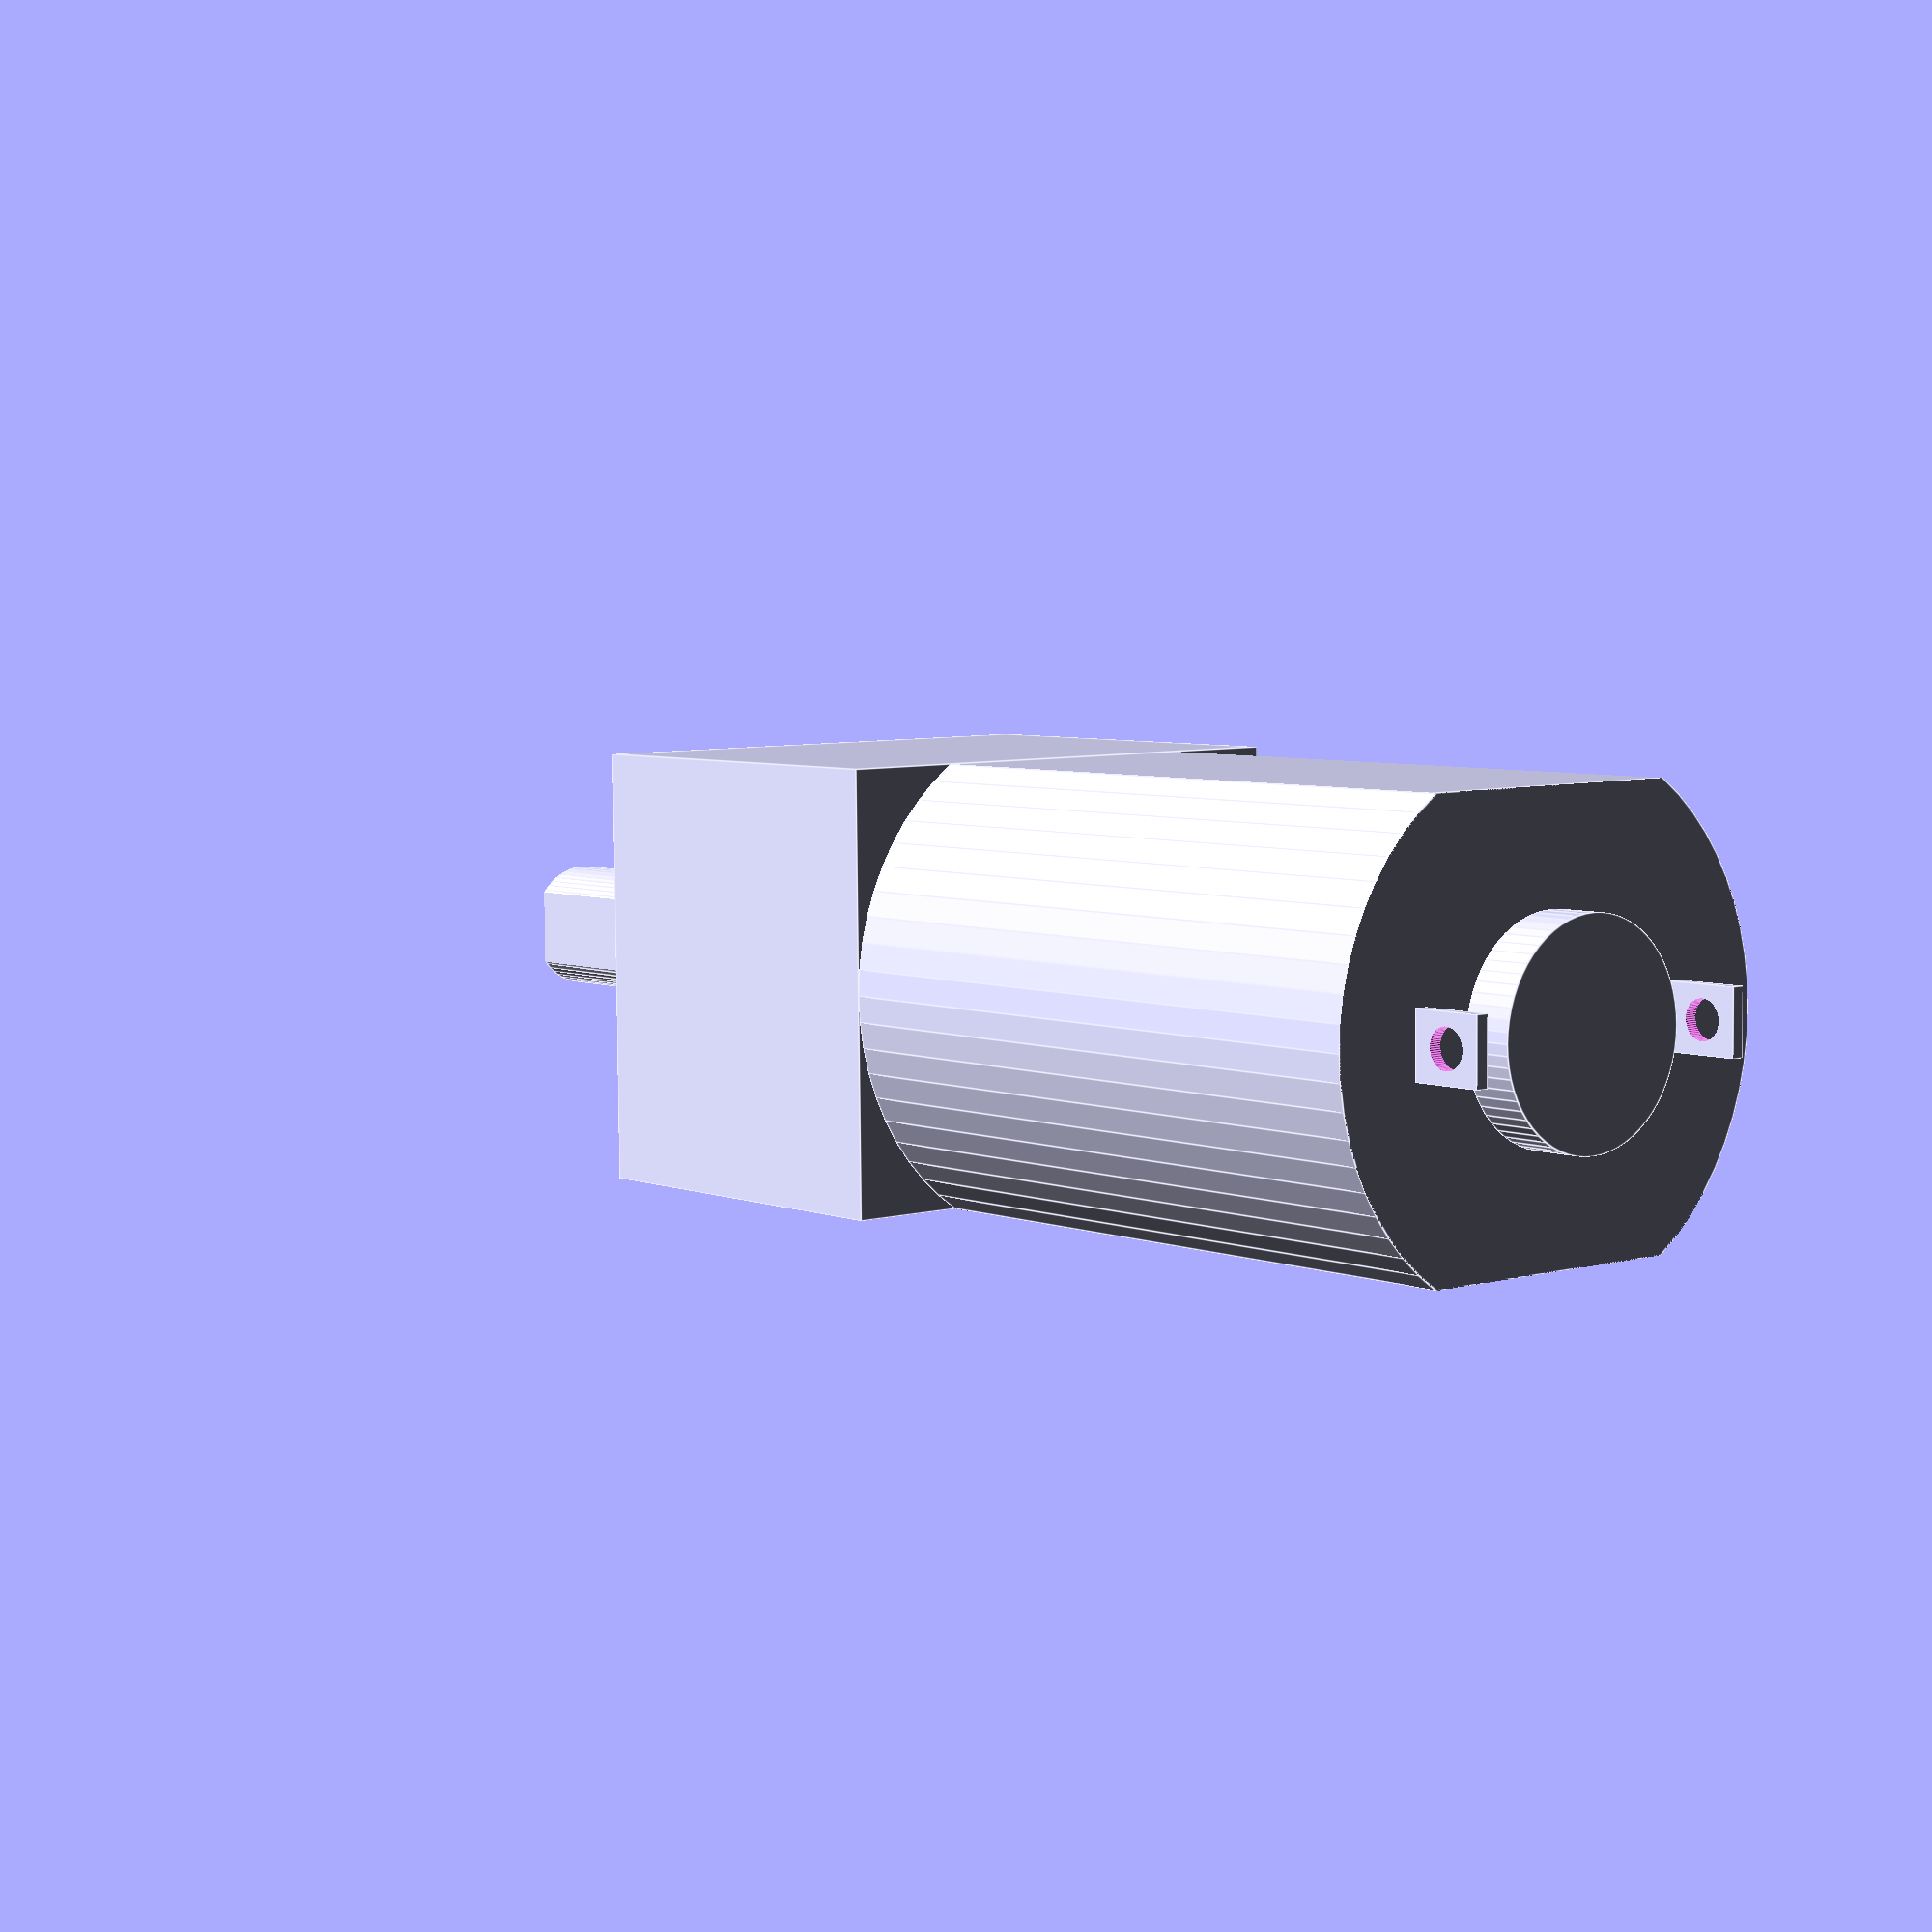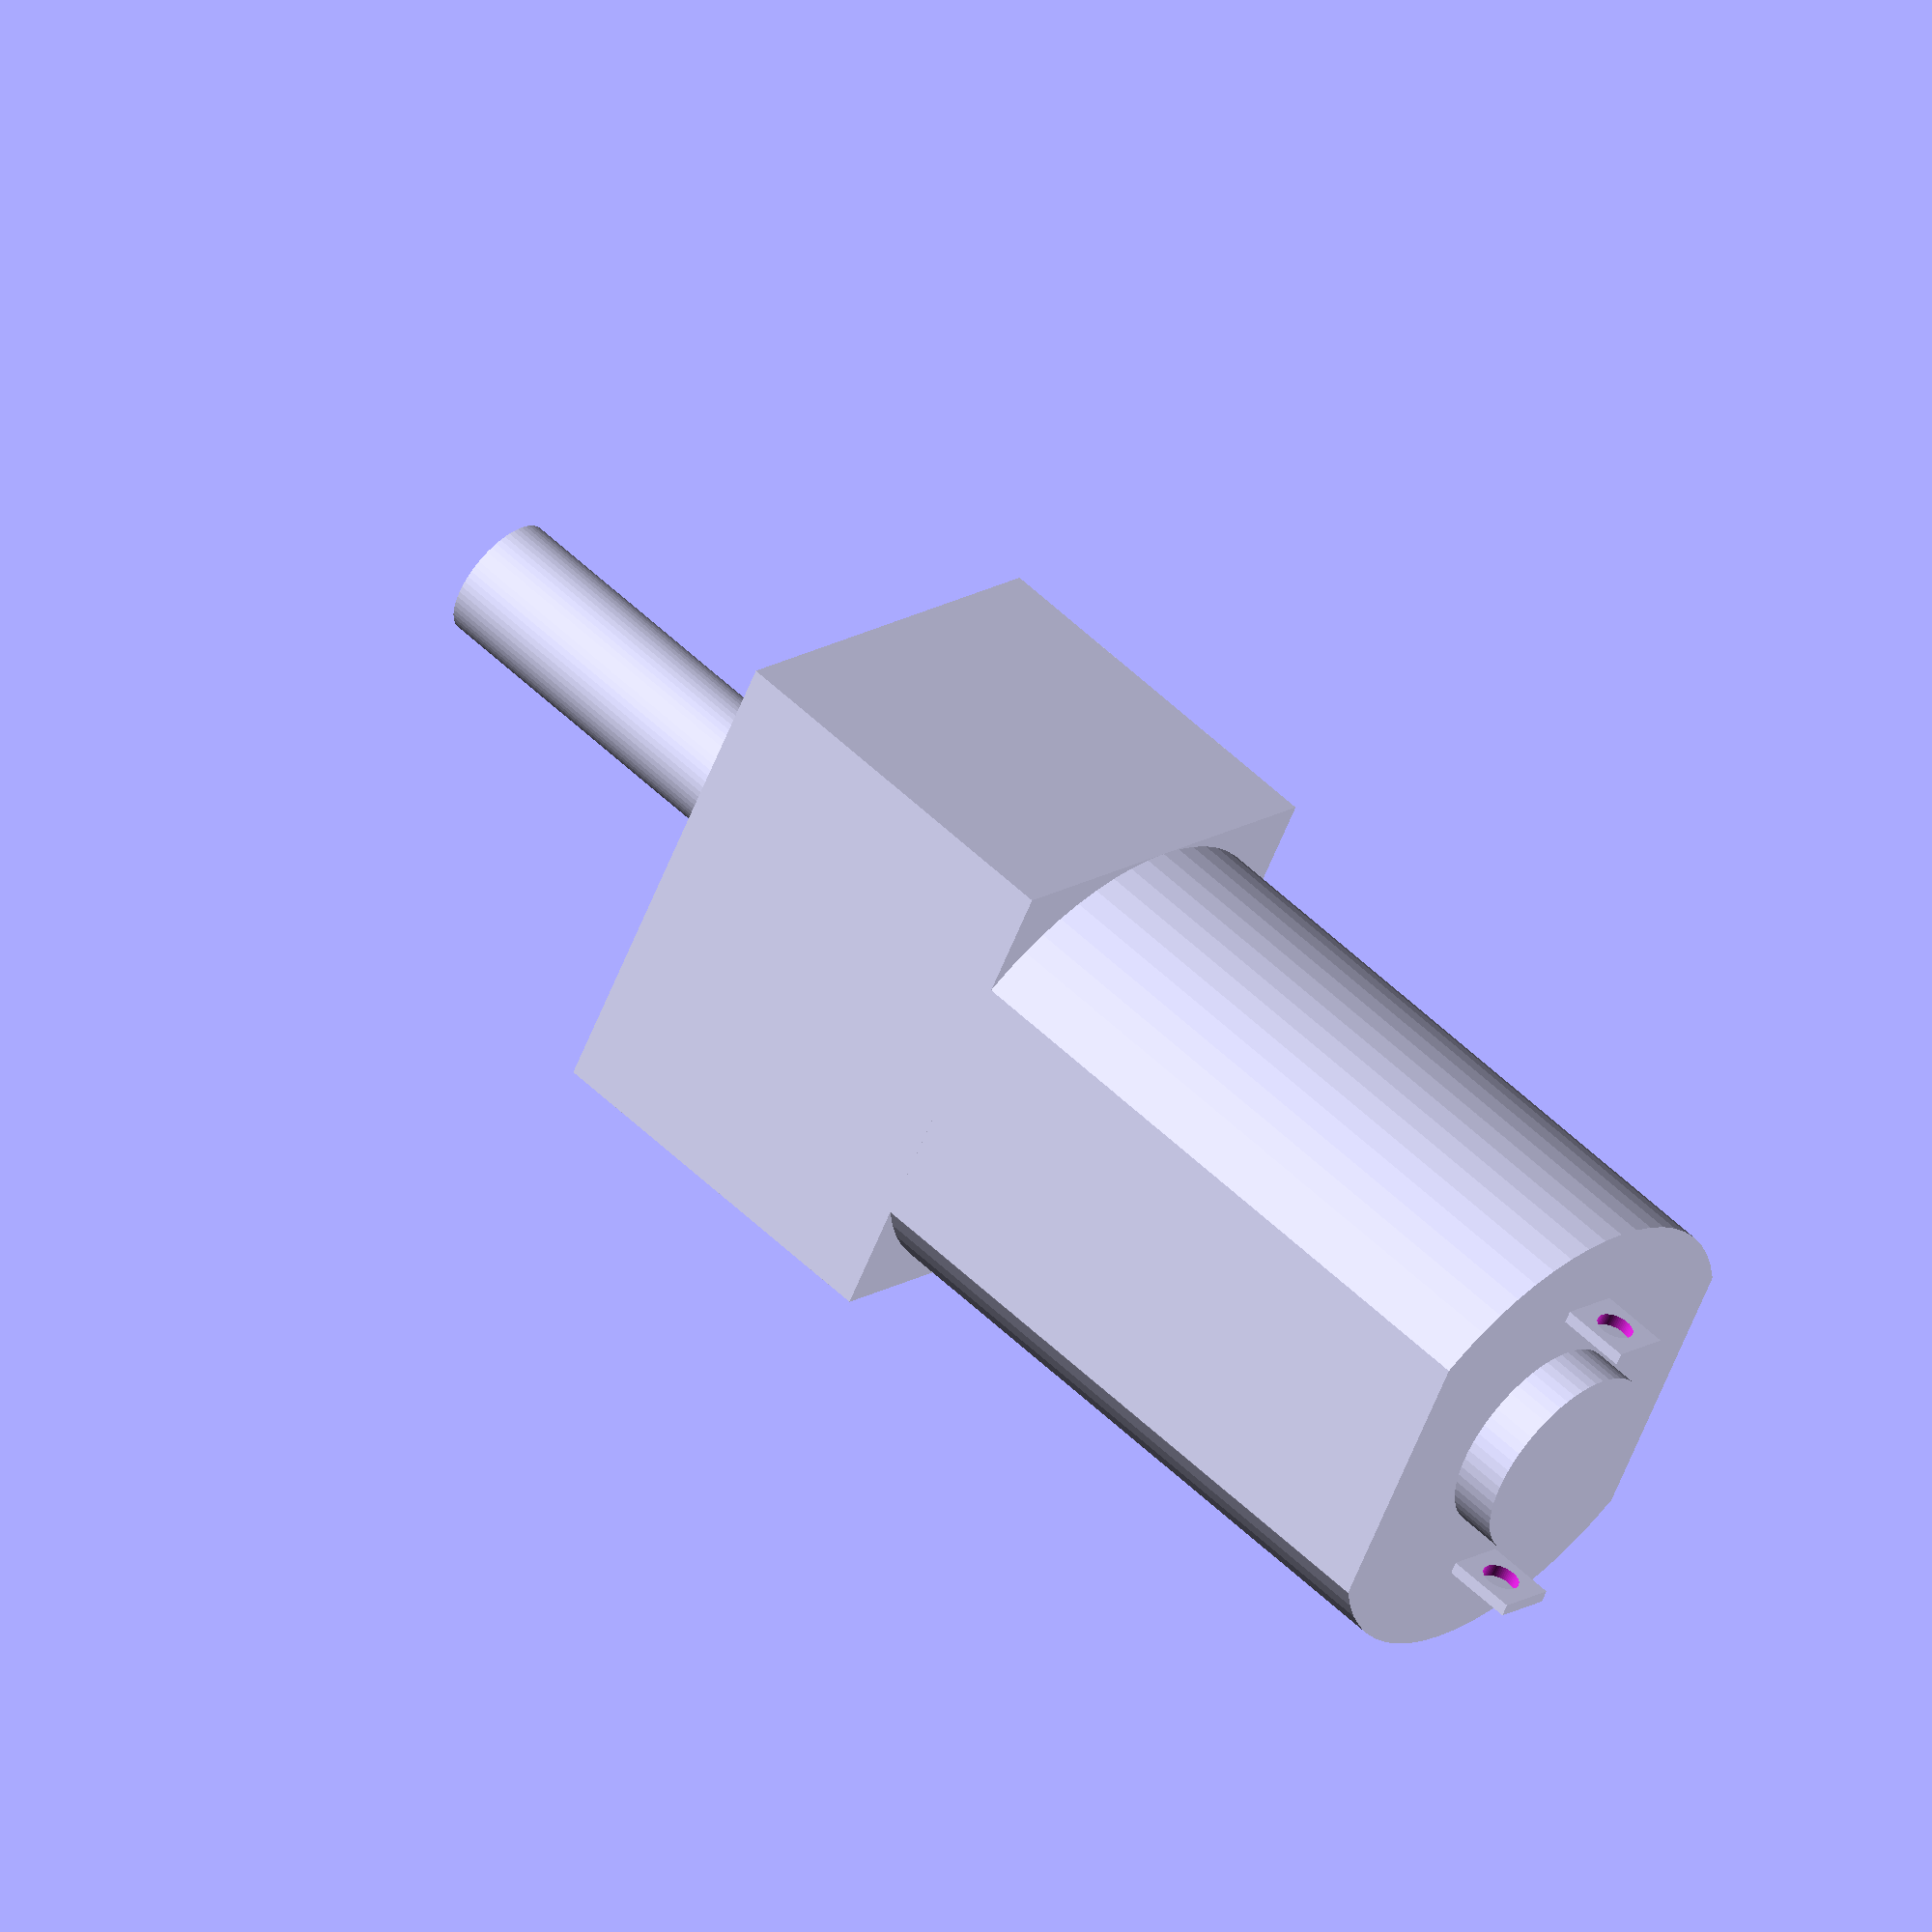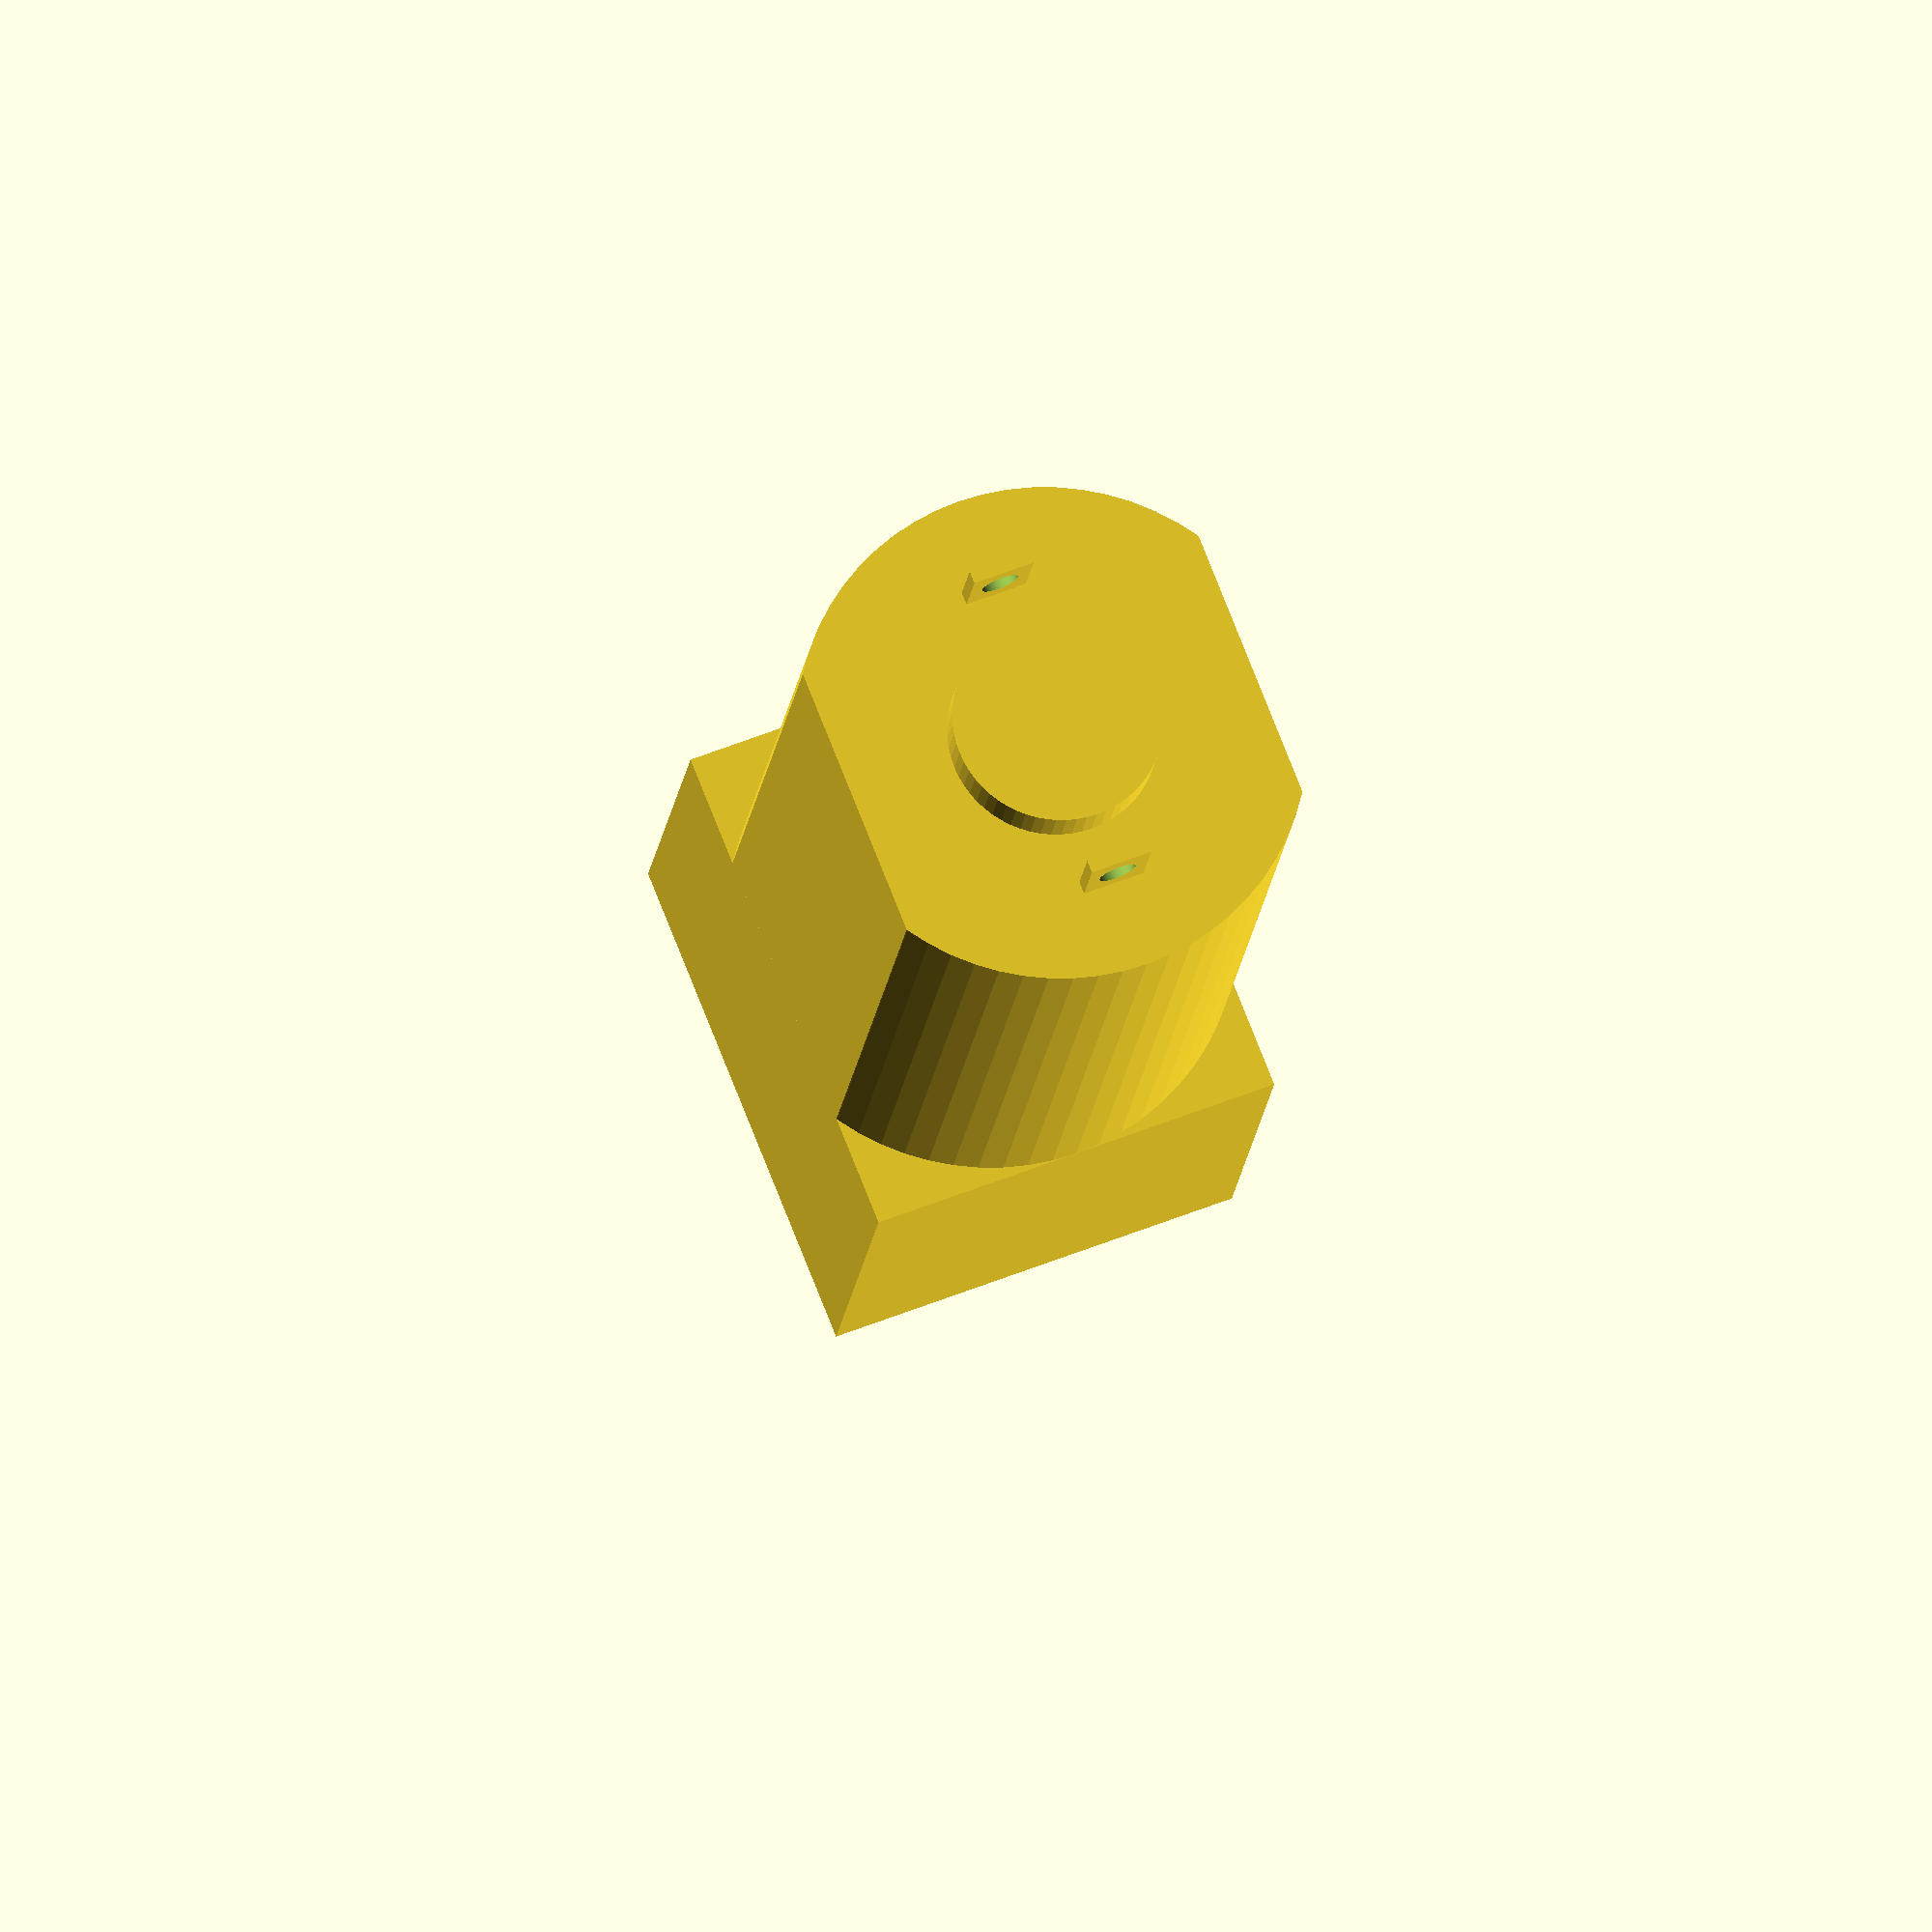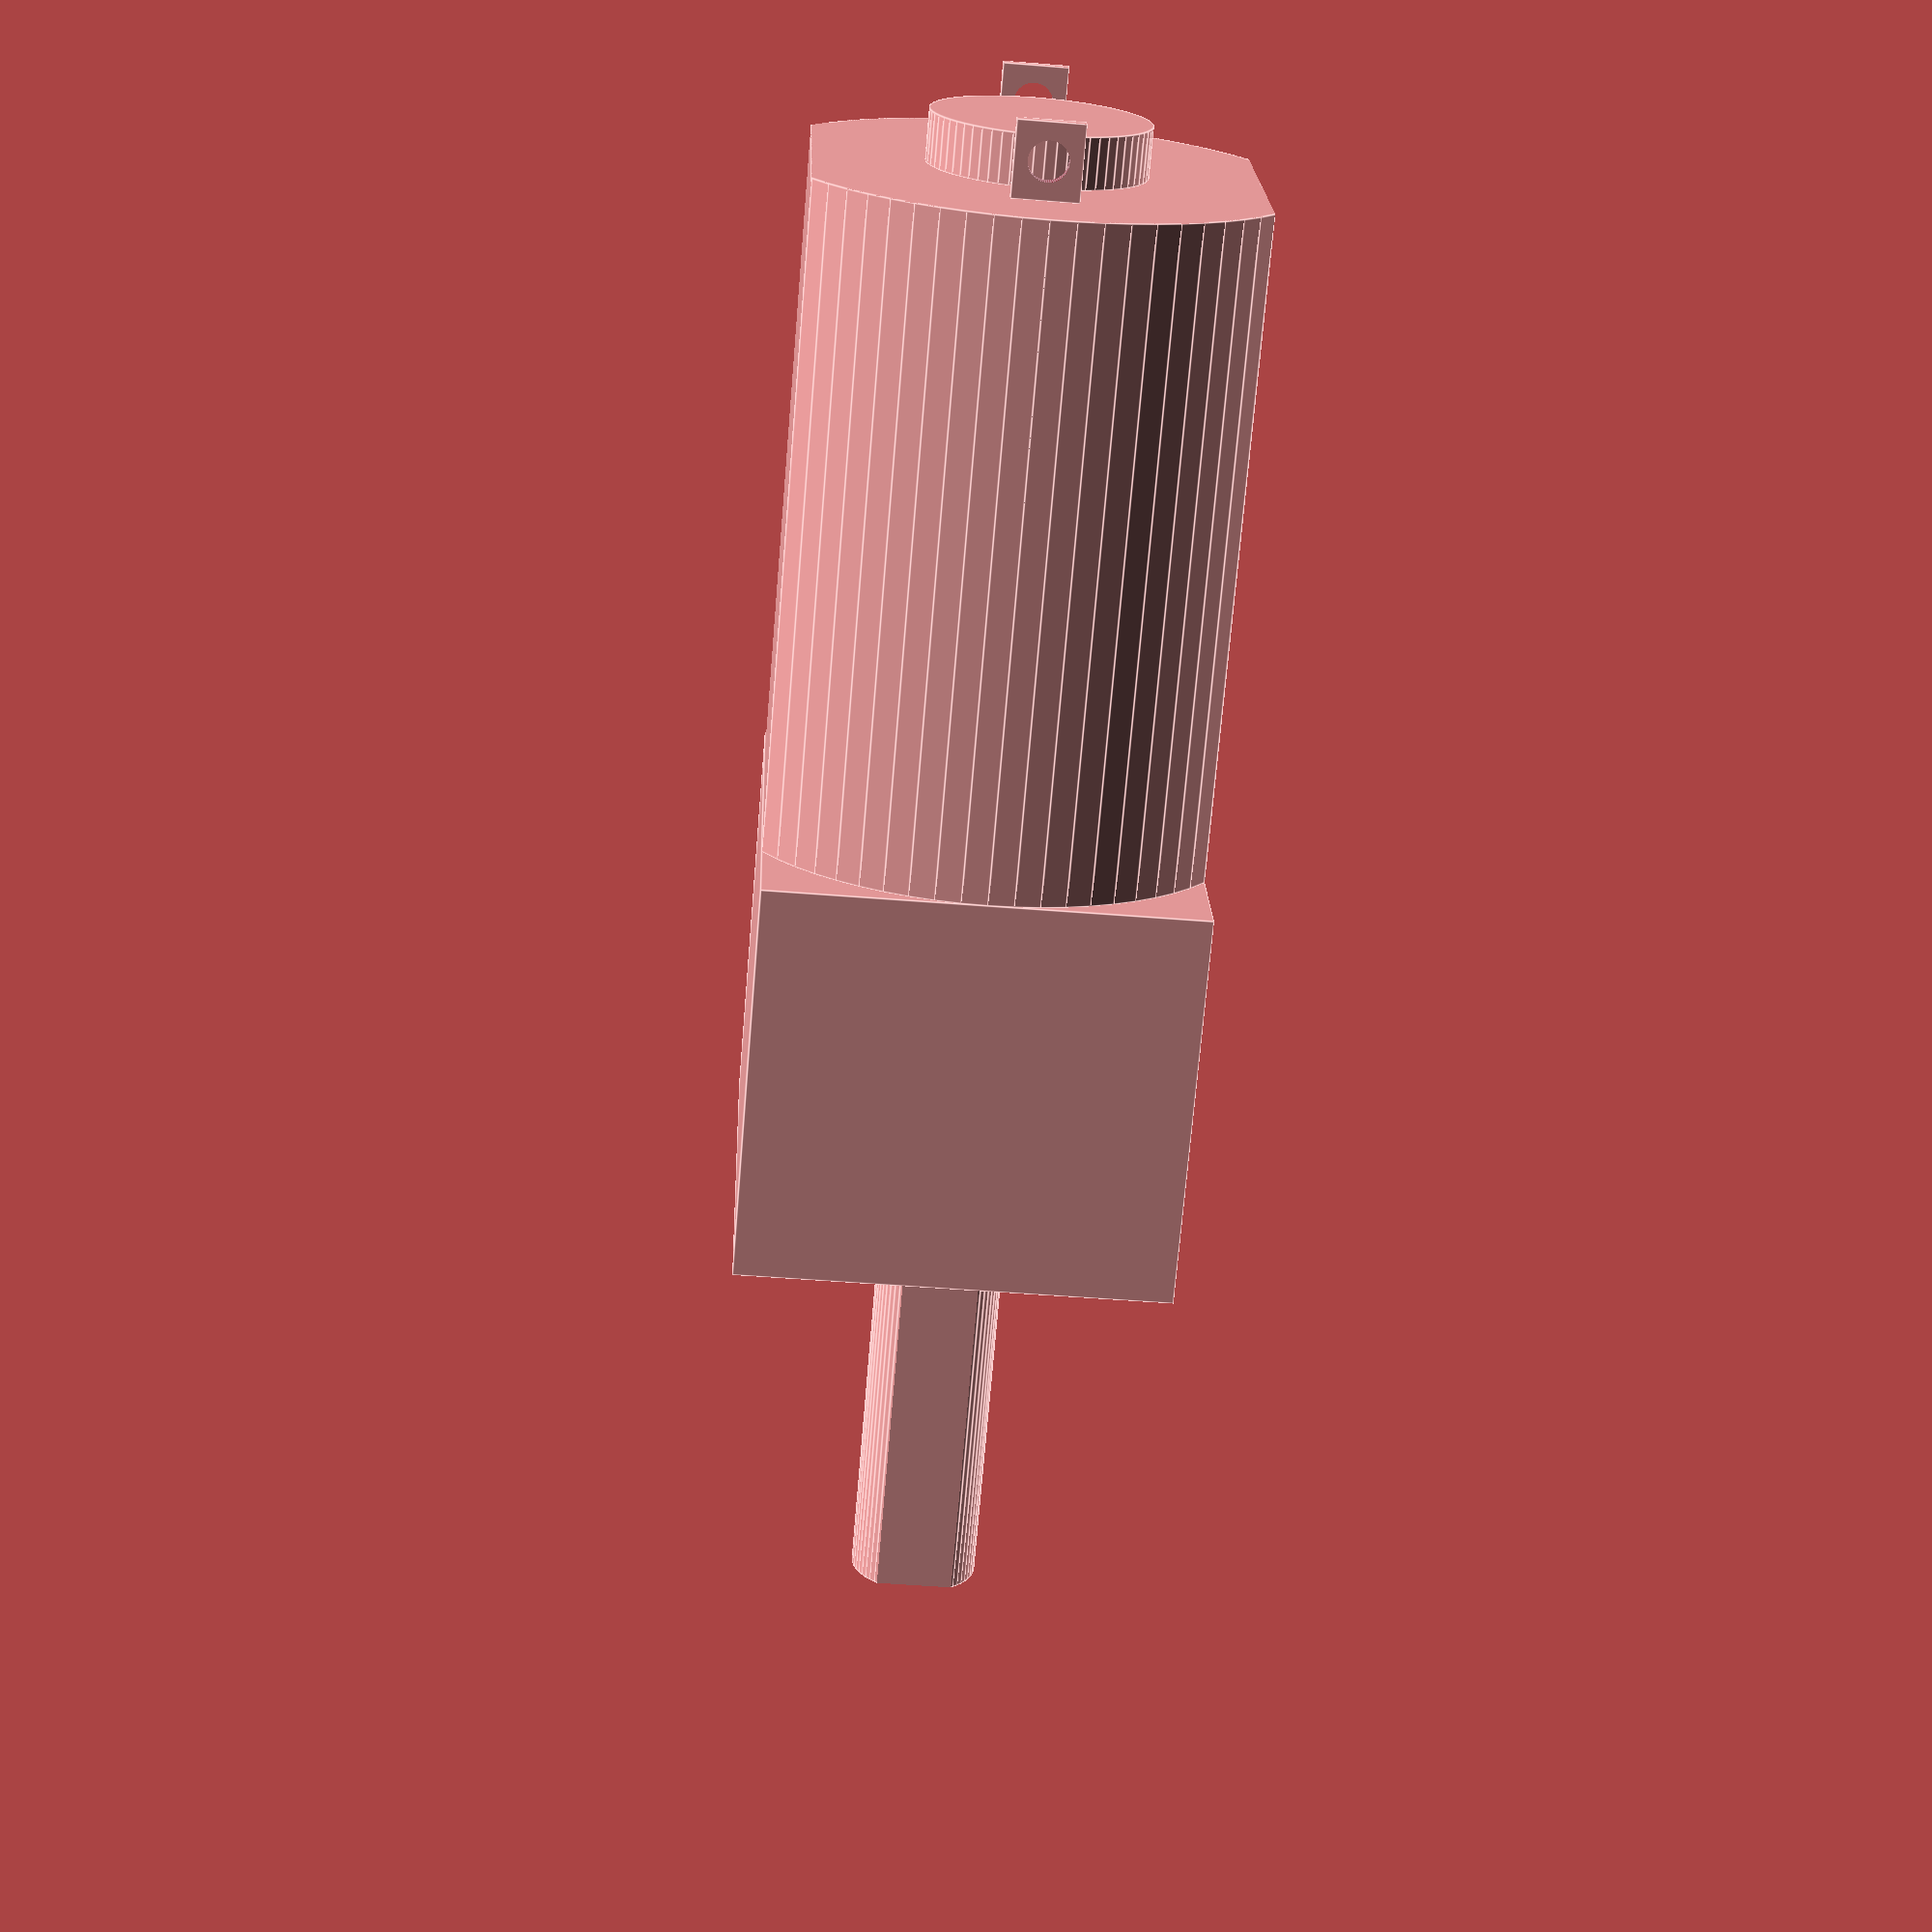
<openscad>
motor_diameter = 12;
motor_width    = 10;
motor_length   = 15.2;
motor_nub_length   = 1.16;
motor_nub_diameter = 4.97;

gearbox_length = 9.17;
gearbox_nub_diameter = 4.0;
gearbox_nub_length   = 0.50;

axle_diameter = 3.00;
axle_length   = 9.87;
axle_flat     = 2.40;

contact_width  = 1.50;
contact_length = 1.70;
contact_thickness = 0.30;
contact_hole      = 0.90;
contact_separation = 7.50;

screw_separation = 9.00;
screw_diameter   = 1.50;

// Origin = center of axle, face of gearbox.
// Axle = Z+
// Motor flat = Y+-
MicroMotorGearboxN20($fn=64);
module MicroMotorGearboxN20() {
	// Axle and flat face
	intersection() {
		cylinder(d=axle_diameter, h=axle_length);
		translate([axle_diameter-axle_flat/2, 0, 0])
			cube([2*axle_diameter, 2*axle_diameter, axle_length*3], center=true);
	}
	
	// Gearbox Nub\
	cylinder(d=gearbox_nub_diameter, h=gearbox_nub_length);
	
	// Gearbox
	translate([0, 0, -gearbox_length/2]) cube([motor_diameter, motor_width, gearbox_length], center=true);
	
	// Motor body
	translate([0, 0, -gearbox_length -motor_length/2]) intersection() {
		cube([motor_diameter, motor_width, motor_length], center=true);
		cylinder(d=motor_diameter, h=motor_length, center=true);
	}
	
	// Motor back nub
	translate([0, 0, -gearbox_length -motor_length - motor_nub_length/2]) 
		cylinder(d=motor_nub_diameter, h=motor_nub_length, center=true);
	
	// Contacts
	translate([+contact_separation/2, 0, -gearbox_length -motor_length]) _contact();
	translate([-contact_separation/2, 0, -gearbox_length -motor_length]) _contact();

	module _contact() {
		rotate([0,90,0]) {
			difference() {
				translate([0, -contact_width/2, -contact_thickness/2])
					cube([contact_length, contact_width, contact_thickness]);
				translate([contact_length/2,0,0])
					cylinder(d=contact_hole, h=contact_thickness*2, center = true);
			}
		}
	}
}



</openscad>
<views>
elev=354.8 azim=180.7 roll=140.4 proj=p view=edges
elev=124.6 azim=60.0 roll=44.7 proj=o view=solid
elev=17.0 azim=291.6 roll=173.8 proj=o view=wireframe
elev=250.6 azim=91.8 roll=4.8 proj=p view=edges
</views>
